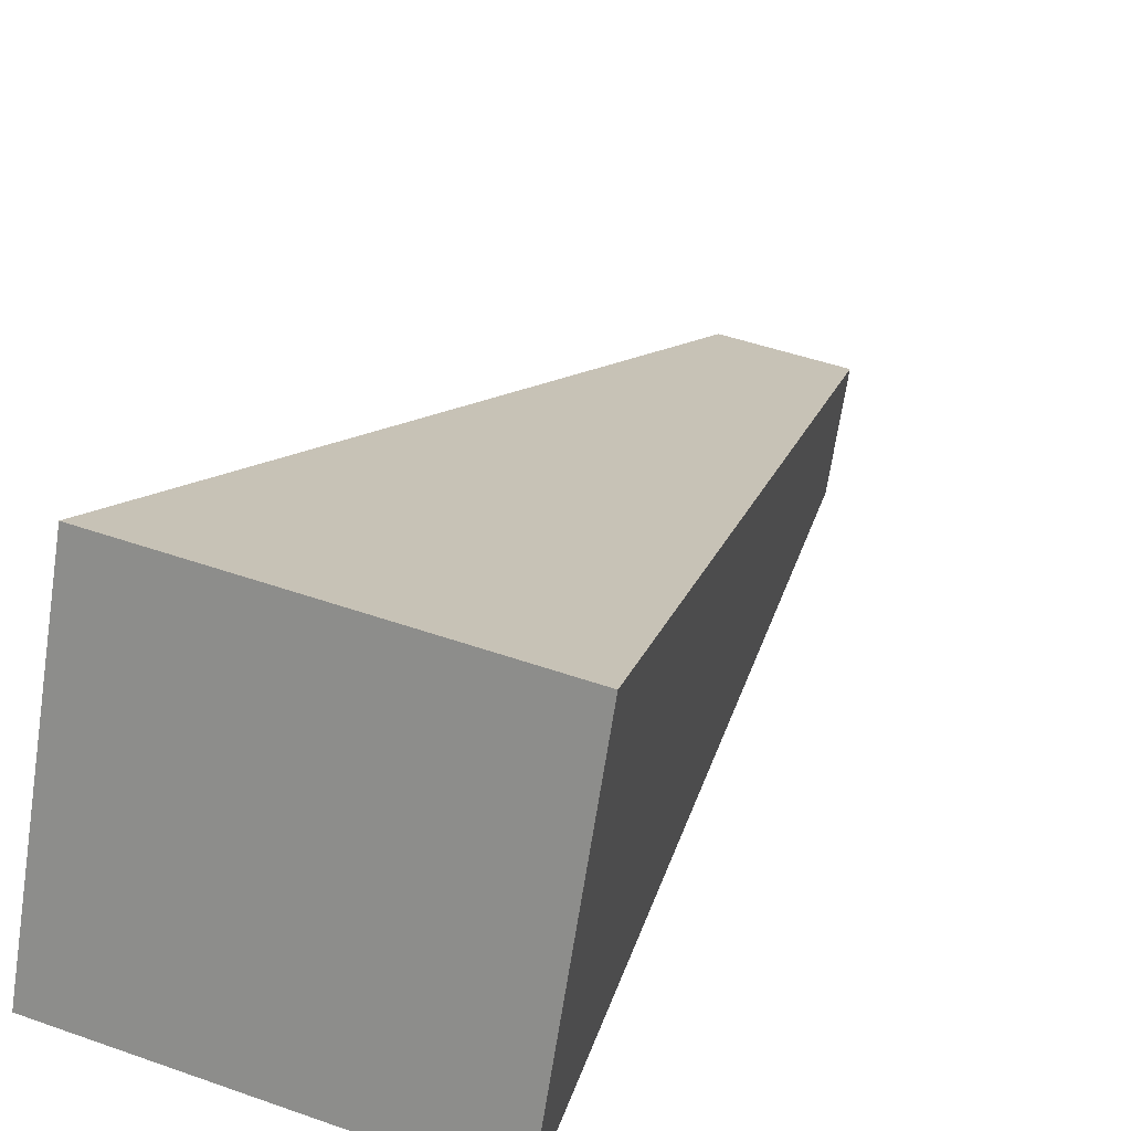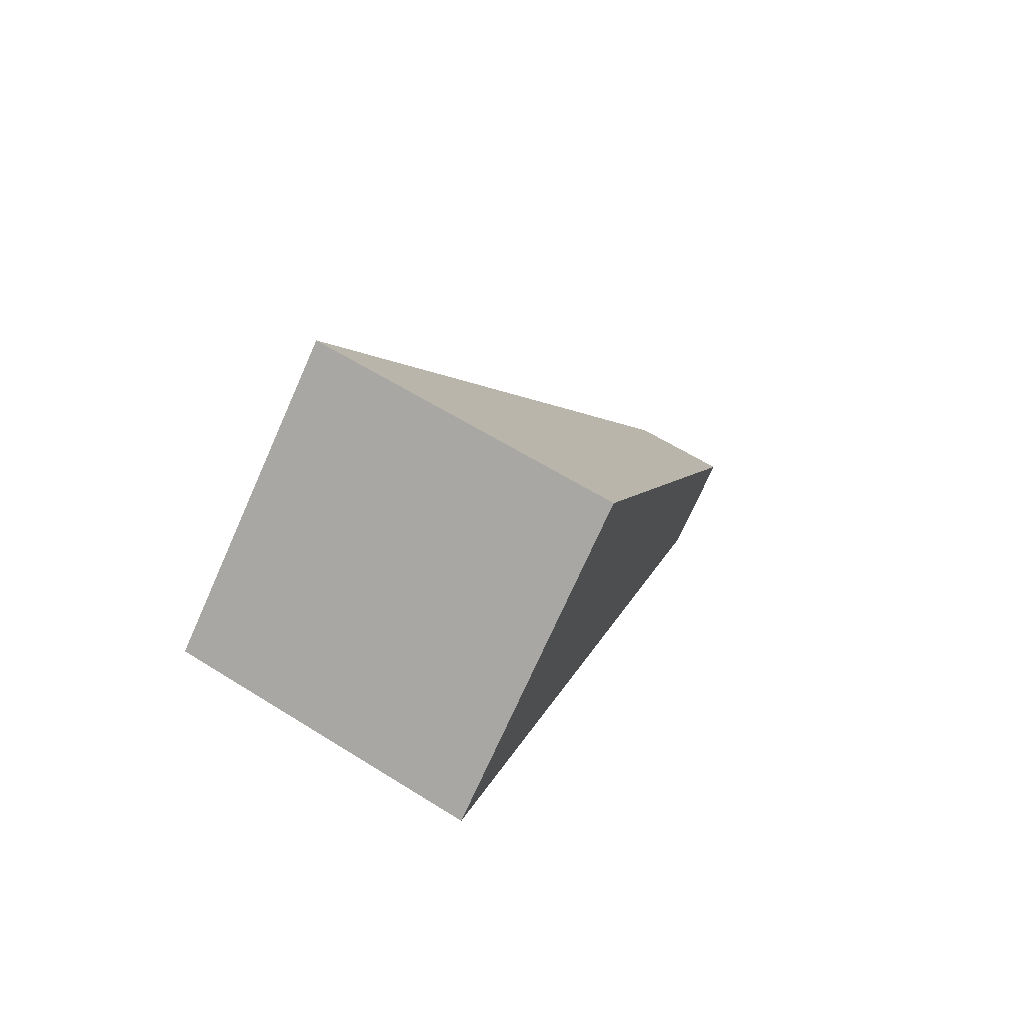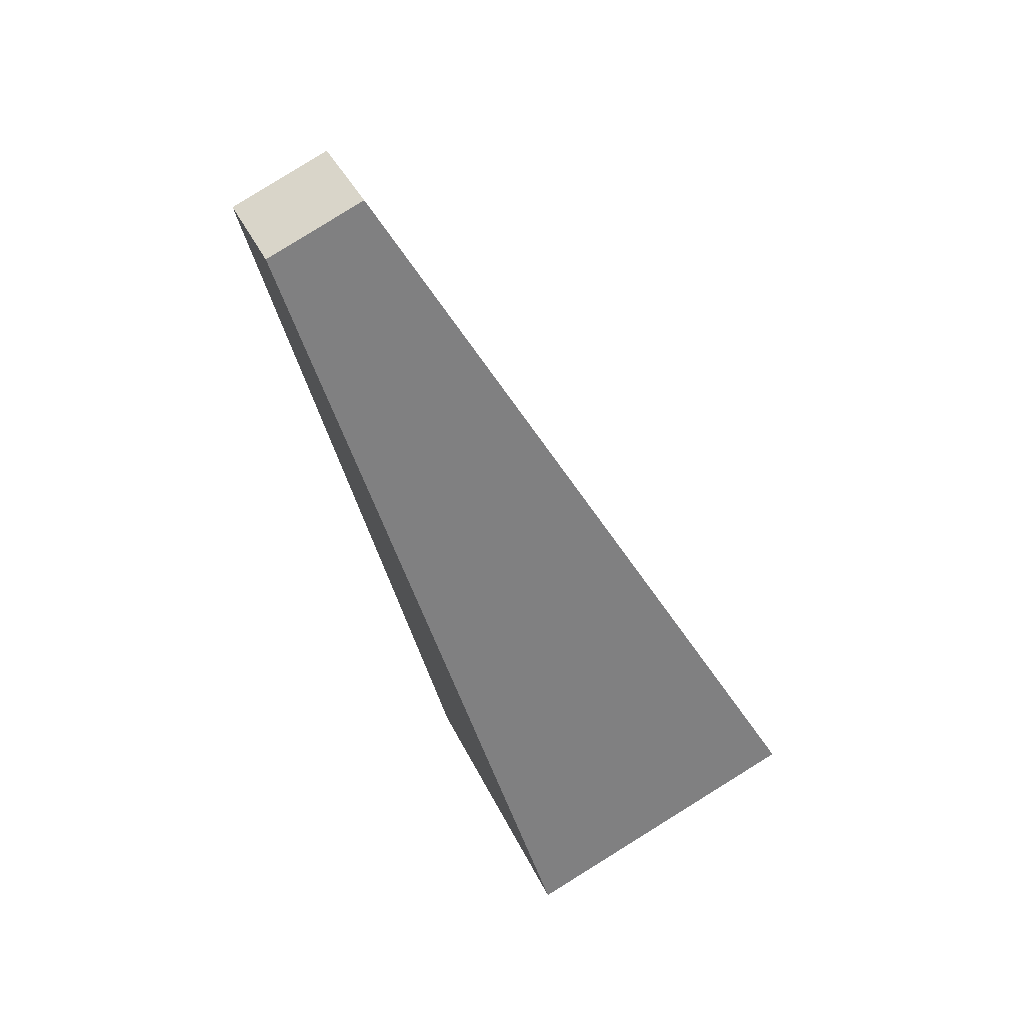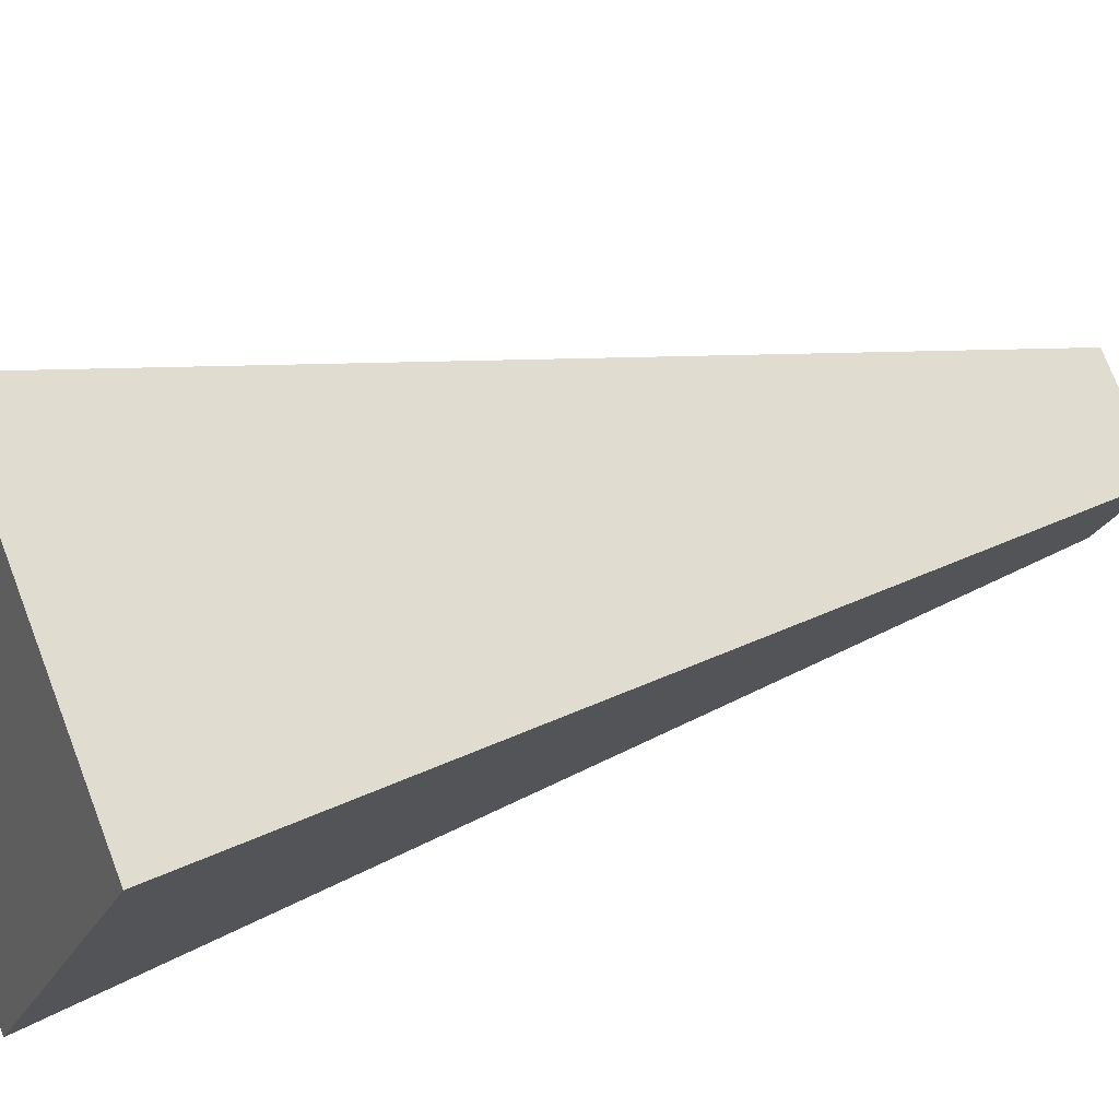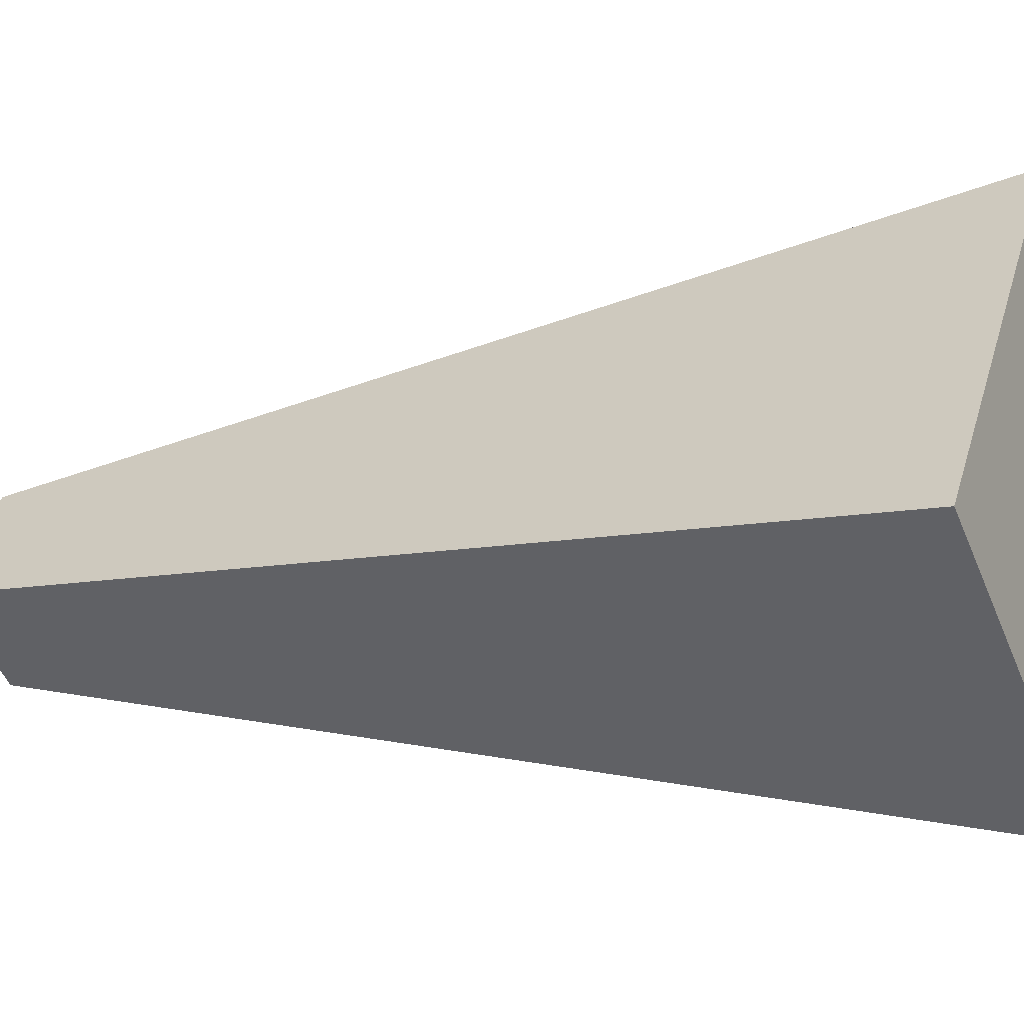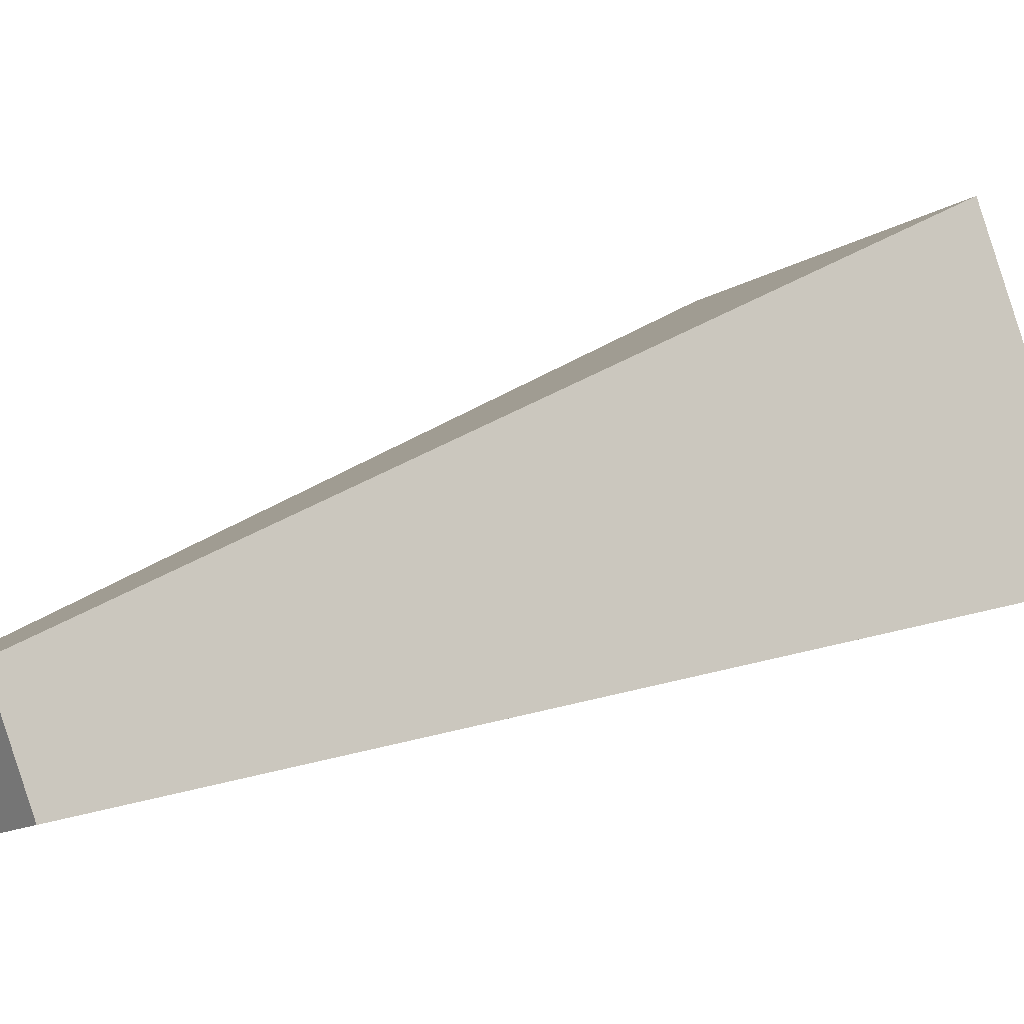
<metadata>
{"format":"obj","ext":"obj","renderer":"f3d","projection":"perspective","resolution":1024,"background":"white","views":[{"elev":44.6,"azim":22.6,"up":"+Z"},{"elev":-73.4,"azim":66.0,"up":"+Y"},{"elev":37.0,"azim":-112.7,"up":"+Y"},{"elev":73.9,"azim":69.0,"up":"+Z"},{"elev":46.5,"azim":-73.7,"up":"+Z"},{"elev":-13.9,"azim":-127.5,"up":"+Z"}]}
</metadata>
<code>
o cuboid
v 0.0625 0.8484 0.3726
v 0.0625 0.895 0.4835
v 0.1875 0.01635 0.9822
v 0.1875 -0.1224 0.6514
v -0.1875 0.01635 0.9822
v -0.0625 0.895 0.4835
v -0.0625 0.8484 0.3726
v -0.1875 -0.1224 0.6514
f 1 2 3 4
f 5 6 7 8
f 6 2 1 7
f 4 3 5 8
f 3 2 6 5
f 7 1 4 8

</code>
